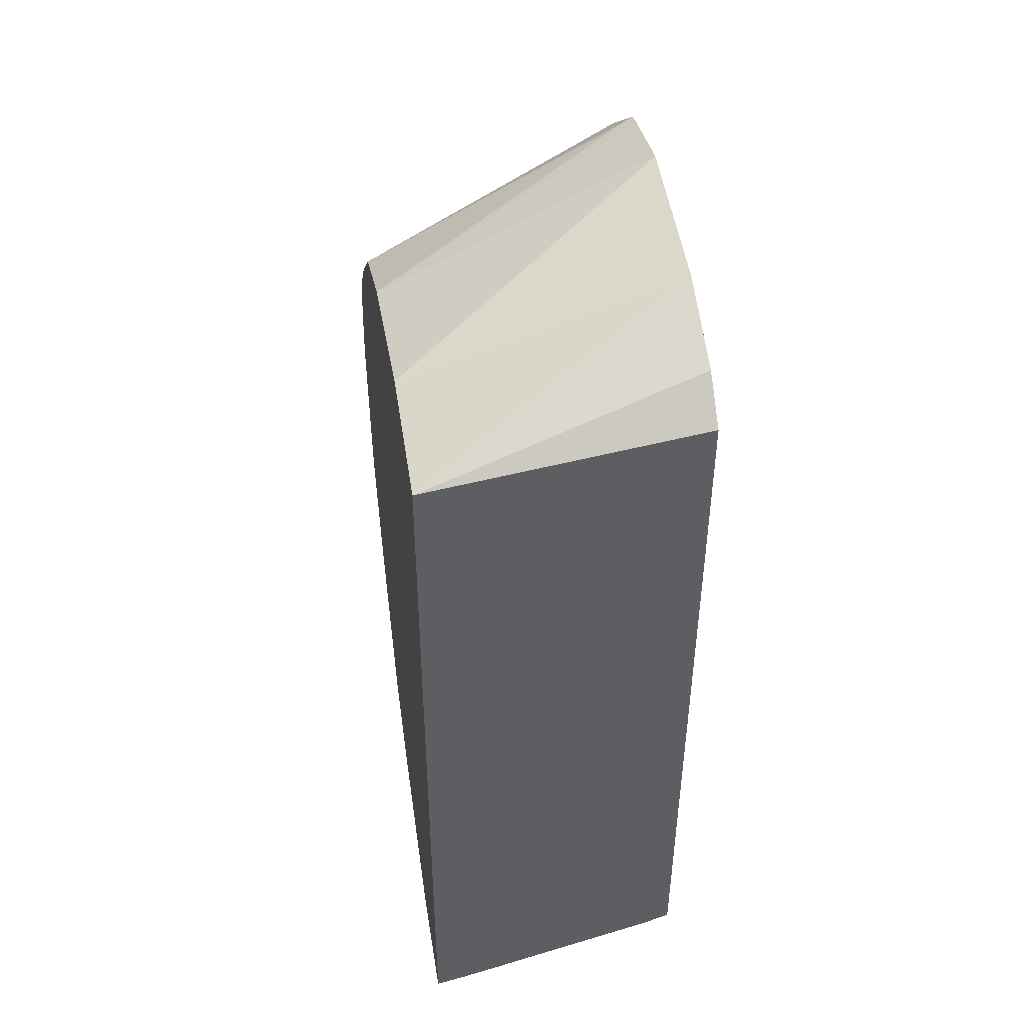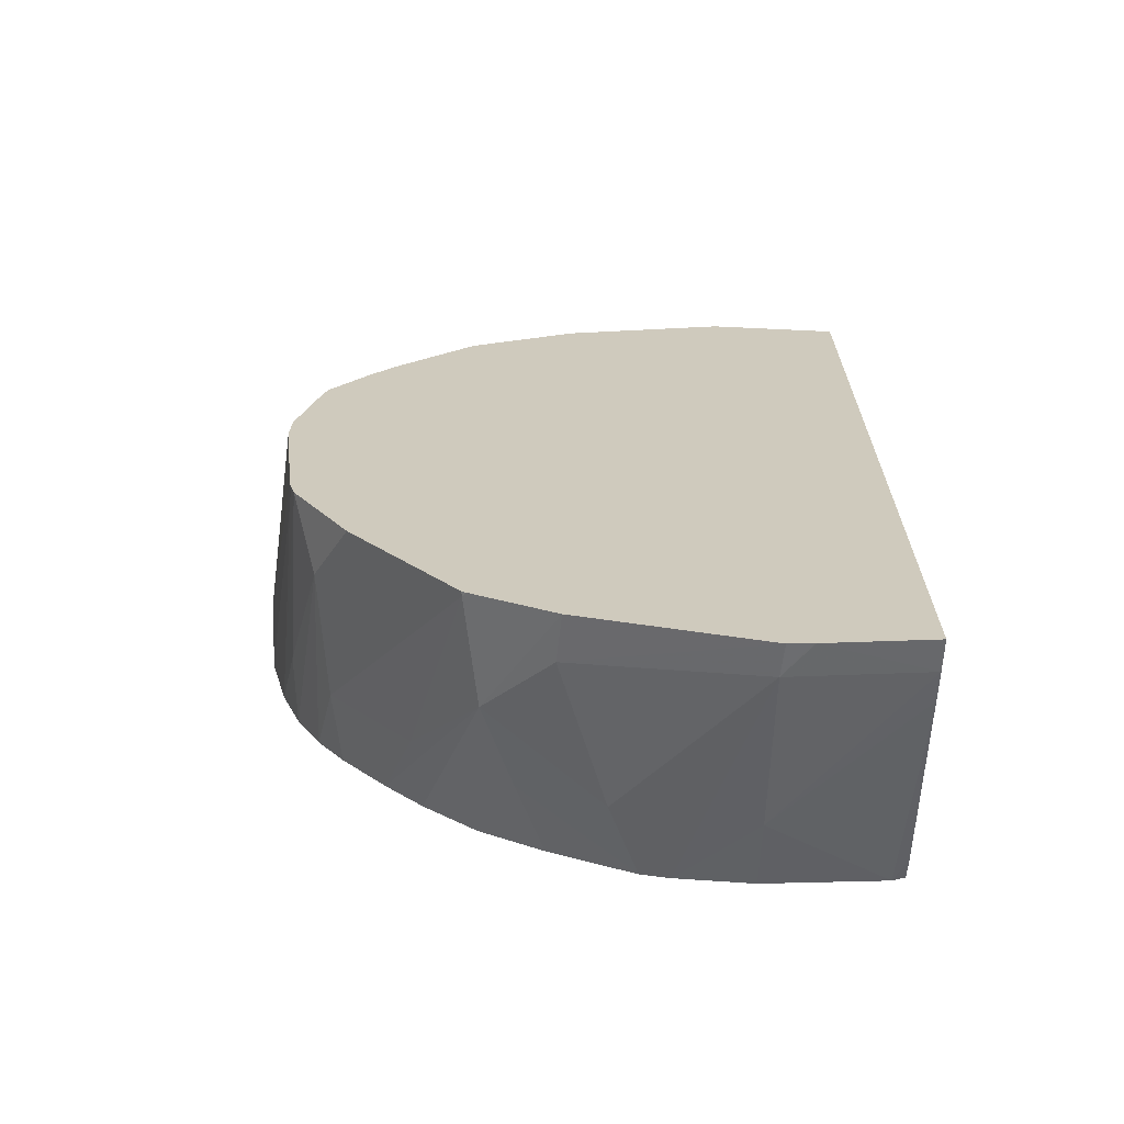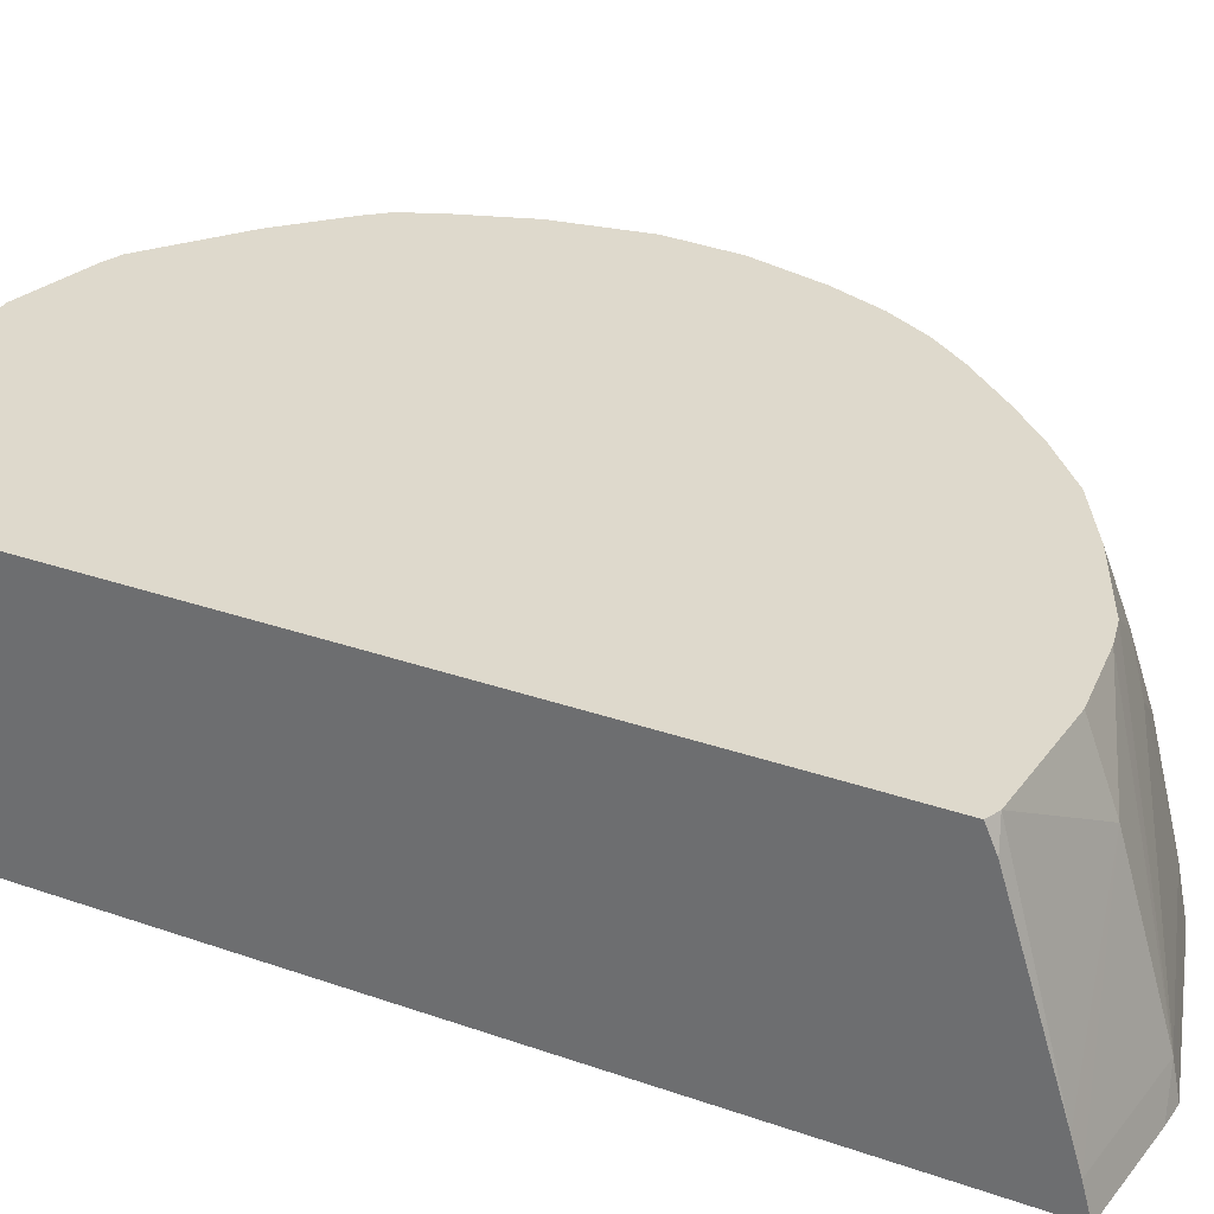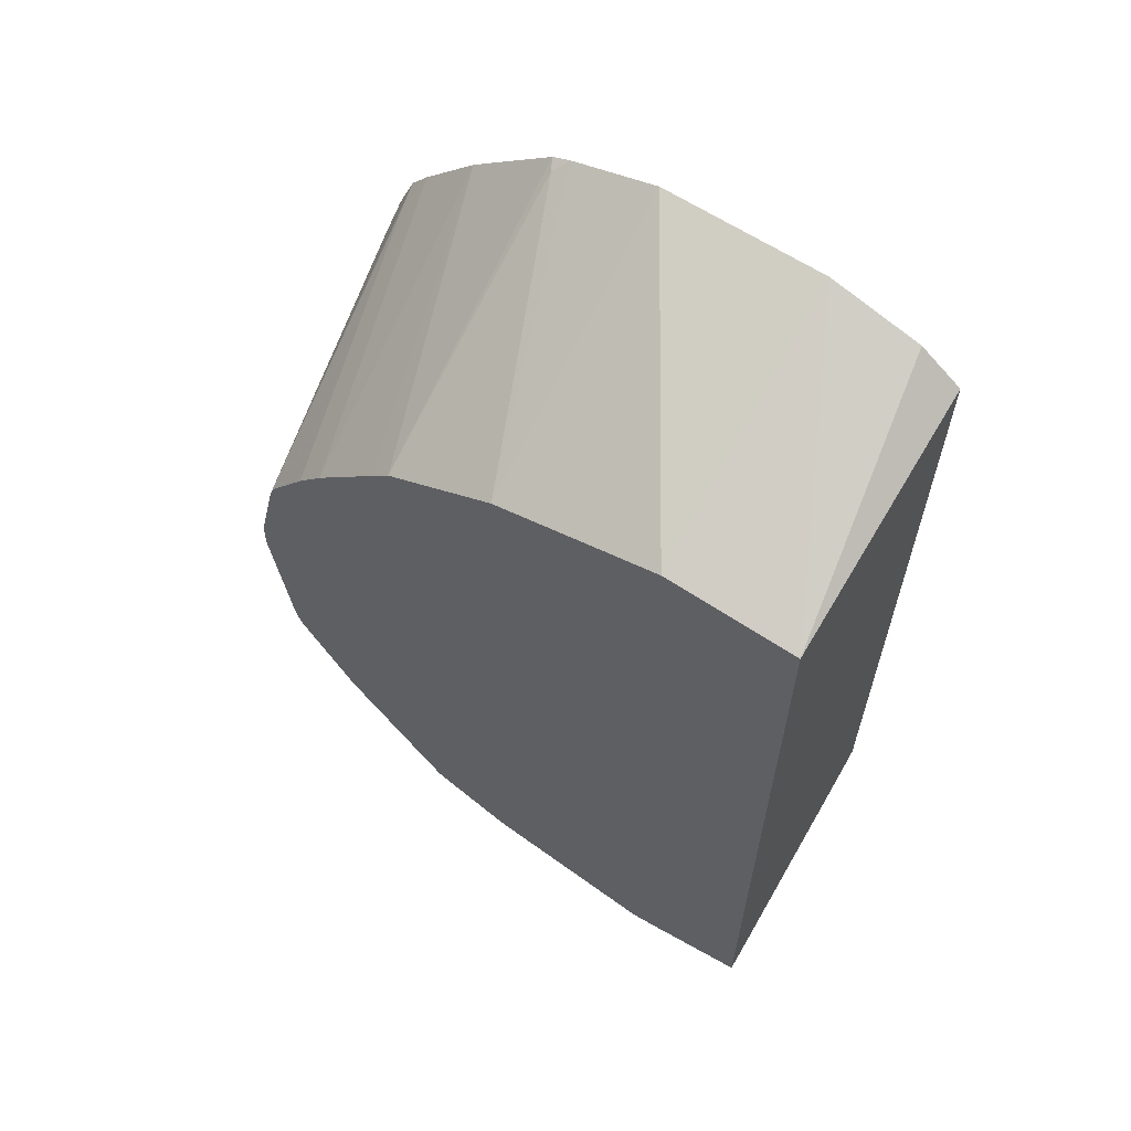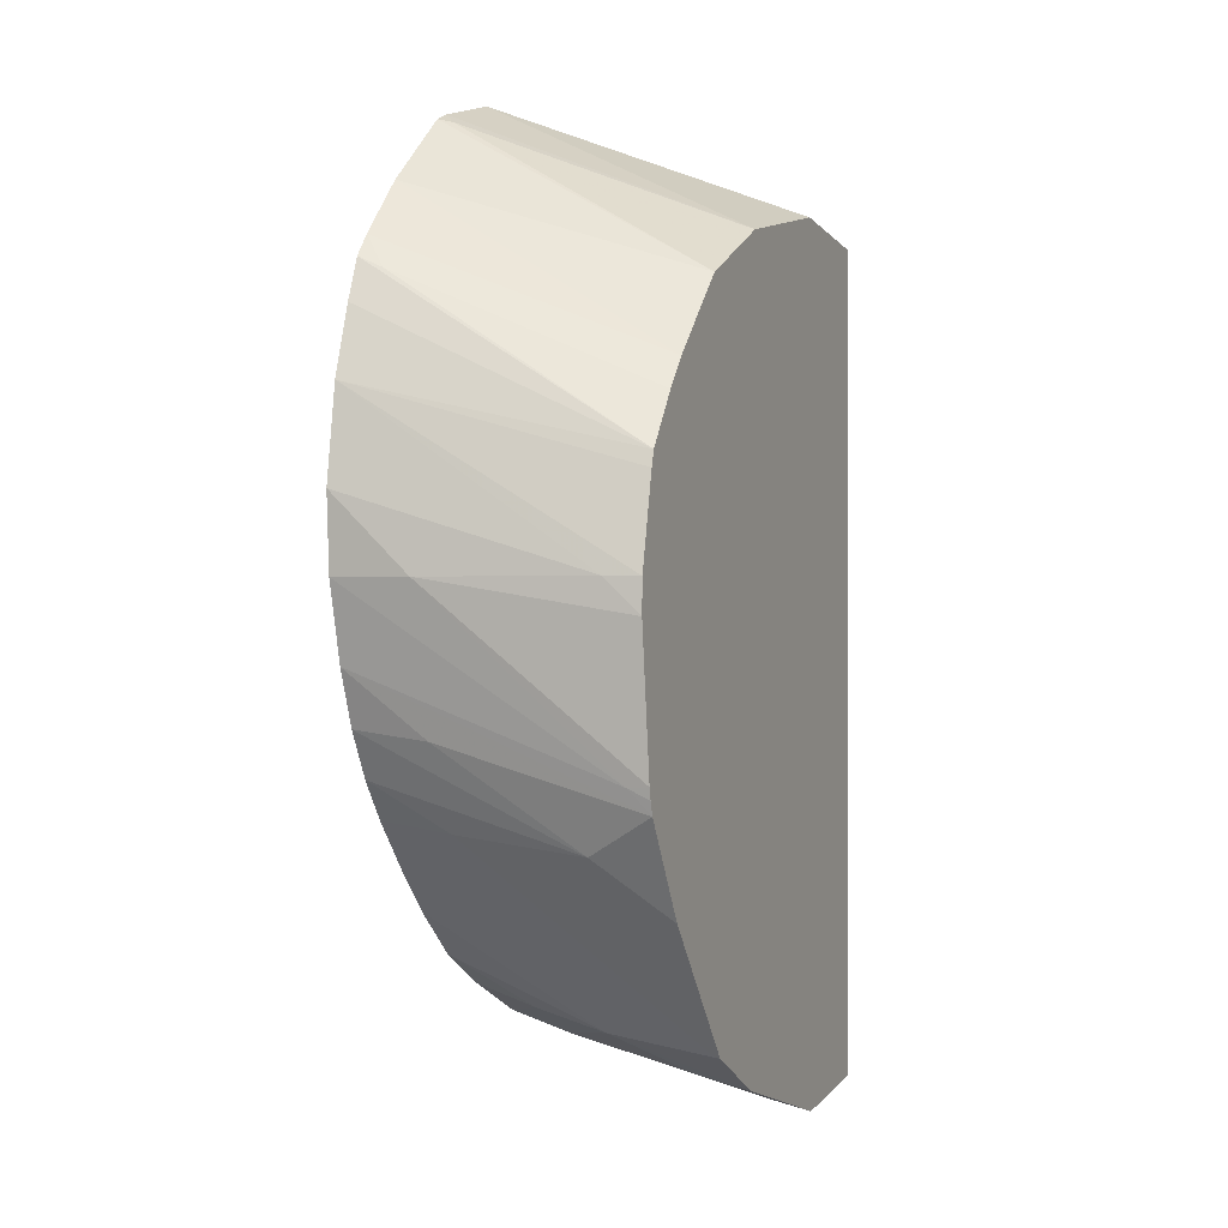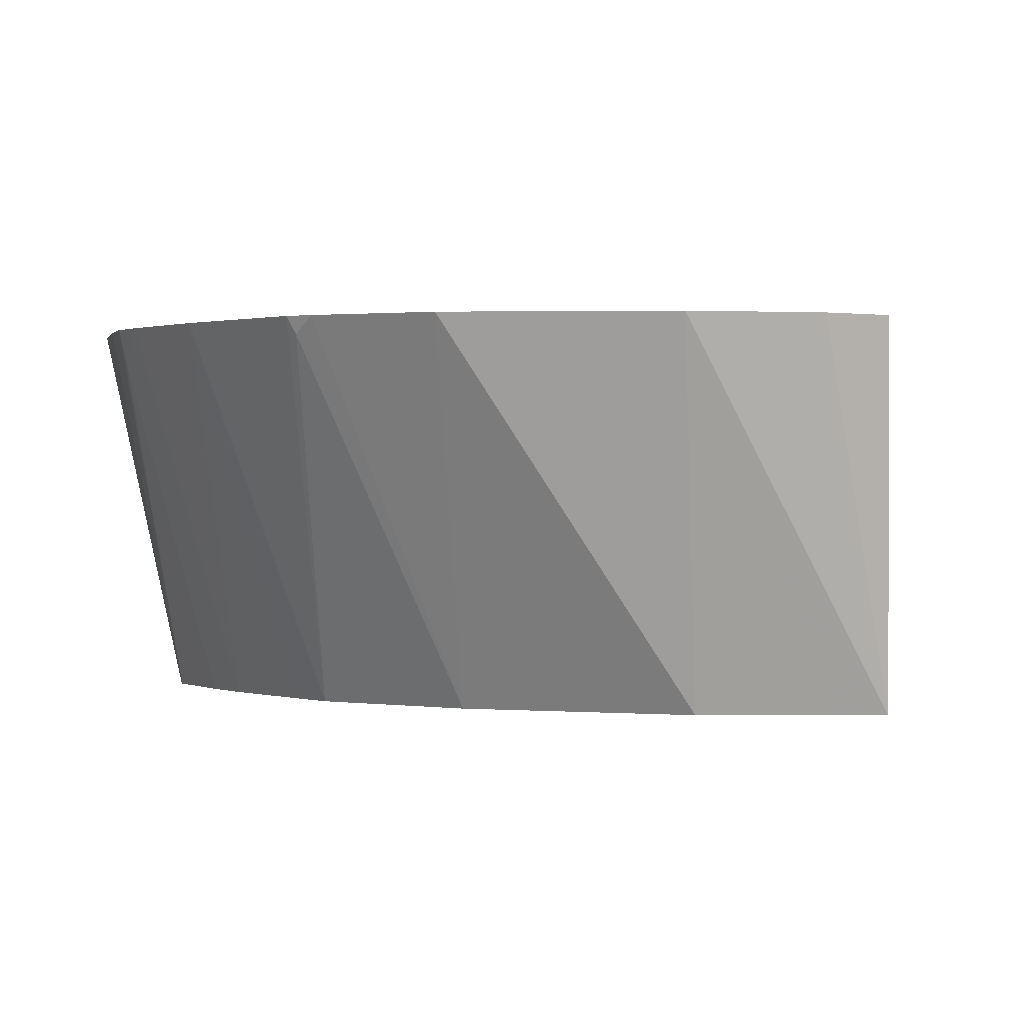
<metadata>
{"format":"obj","ext":"obj","renderer":"f3d","projection":"perspective","resolution":1024,"background":"white","views":[{"elev":47.5,"azim":81.2,"up":"+Z"},{"elev":-67.3,"azim":-0.9,"up":"+Z"},{"elev":31.9,"azim":116.1,"up":"+Y"},{"elev":63.0,"azim":31.5,"up":"+Z"},{"elev":-0.1,"azim":-67.9,"up":"+Z"},{"elev":0.5,"azim":7.1,"up":"+Y"}]}
</metadata>
<code>
v -0.001585 0.185 0.03692
v -0.001879 0.185 0.03715
v -0.001585 0.1831 0.03664
v -0.001585 0.185 0.03127
v -0.002522 0.185 0.03737
v -0.001878 0.1831 0.03667
v -0.001585 0.1831 0.03066
v -0.001585 0.1848 0.0312
v -0.001678 0.185 0.03123
v -0.003678 0.185 0.03743
v -0.002511 0.1831 0.03674
v -0.002329 0.1831 0.03058
v -0.001585 0.1833 0.03072
v -0.001585 0.1835 0.03079
v -0.002522 0.1845 0.03097
v -0.002522 0.185 0.03117
v -0.004297 0.185 0.03726
v -0.003682 0.1831 0.03649
v -0.002348 0.1831 0.03058
v -0.002522 0.1833 0.03062
v -0.003053 0.185 0.03122
v -0.004427 0.185 0.03721
v -0.004383 0.1849 0.03719
v -0.004454 0.1831 0.03611
v -0.002501 0.1831 0.03057
v -0.00379 0.1834 0.03101
v -0.003459 0.1845 0.03117
v -0.003253 0.185 0.03126
v -0.005021 0.185 0.03672
v -0.004586 0.1831 0.03598
v -0.003759 0.1831 0.03093
v -0.004251 0.1839 0.03133
v -0.004036 0.1845 0.03143
v -0.003836 0.185 0.03153
v -0.0054 0.185 0.03632
v -0.005037 0.1831 0.03554
v -0.004328 0.1831 0.03122
v -0.004351 0.1831 0.03124
v -0.004716 0.1845 0.032
v -0.00491 0.185 0.03237
v -0.004647 0.185 0.0321
v -0.004277 0.185 0.03178
v -0.005524 0.185 0.03617
v -0.005505 0.1848 0.03609
v -0.005318 0.1841 0.03583
v -0.005219 0.1831 0.03532
v -0.004354 0.1831 0.03124
v -0.005367 0.1836 0.03256
v -0.005293 0.1845 0.03266
v -0.005225 0.185 0.03272
v -0.005642 0.185 0.03588
v -0.005494 0.1831 0.03495
v -0.00511 0.1831 0.03216
v -0.005516 0.1831 0.03283
v -0.005612 0.1845 0.03324
v -0.005593 0.185 0.0333
v -0.005419 0.185 0.03299
v -0.005803 0.185 0.03539
v -0.005527 0.1831 0.03484
v -0.005544 0.1831 0.03292
v -0.005563 0.1832 0.03299
v -0.005738 0.185 0.03368
v -0.005906 0.185 0.03474
v -0.005714 0.1833 0.03422
v -0.005674 0.1831 0.03421
v -0.005562 0.1831 0.033
v -0.005874 0.185 0.03422
v -0.005862 0.1845 0.03422
v -0.00568 0.1831 0.03398
f 1 2 3
f 1 3 7
f 1 7 13
f 1 13 14
f 1 14 8
f 1 8 4
f 1 4 9
f 1 9 16
f 1 16 21
f 1 21 28
f 1 28 34
f 1 34 42
f 1 42 41
f 1 41 40
f 1 40 50
f 1 50 57
f 1 57 56
f 1 56 62
f 1 62 67
f 1 67 63
f 1 63 58
f 1 58 51
f 1 51 43
f 1 43 35
f 1 35 29
f 1 29 22
f 1 22 17
f 1 17 10
f 1 10 5
f 1 5 2
f 2 5 3
f 3 5 6
f 3 6 11
f 3 11 18
f 3 18 24
f 3 24 30
f 3 30 36
f 3 36 46
f 3 46 52
f 3 52 59
f 3 59 65
f 3 65 69
f 3 69 66
f 3 66 60
f 3 60 54
f 3 54 53
f 3 53 47
f 3 47 37
f 3 37 31
f 3 31 25
f 3 25 19
f 3 19 12
f 3 12 7
f 4 8 9
f 5 10 11
f 5 11 6
f 7 12 13
f 8 14 9
f 9 14 15
f 9 15 16
f 10 17 18
f 10 18 11
f 12 19 20
f 12 20 13
f 13 20 15
f 13 15 14
f 15 20 21
f 15 21 16
f 17 22 23
f 17 23 18
f 18 23 24
f 19 25 20
f 20 25 26
f 20 26 27
f 20 27 28
f 20 28 21
f 22 29 24
f 22 24 23
f 24 29 30
f 25 31 26
f 26 31 32
f 26 32 27
f 27 32 33
f 27 33 28
f 28 33 34
f 29 35 36
f 29 36 30
f 31 37 32
f 32 38 39
f 32 39 40
f 32 40 41
f 32 41 42
f 32 42 33
f 32 37 38
f 33 42 34
f 35 43 44
f 35 44 45
f 35 45 36
f 36 45 46
f 37 47 38
f 38 48 49
f 38 49 39
f 38 47 48
f 39 49 40
f 40 49 50
f 43 51 52
f 43 52 44
f 44 52 46
f 44 46 45
f 47 53 48
f 48 54 55
f 48 55 56
f 48 56 57
f 48 57 49
f 48 53 54
f 49 57 50
f 51 58 52
f 52 58 59
f 54 60 61
f 54 61 62
f 54 62 55
f 55 62 56
f 58 63 64
f 58 64 65
f 58 65 59
f 60 66 61
f 61 67 62
f 61 66 68
f 61 68 67
f 63 67 68
f 63 68 64
f 64 68 69
f 64 69 65
f 66 69 68

</code>
